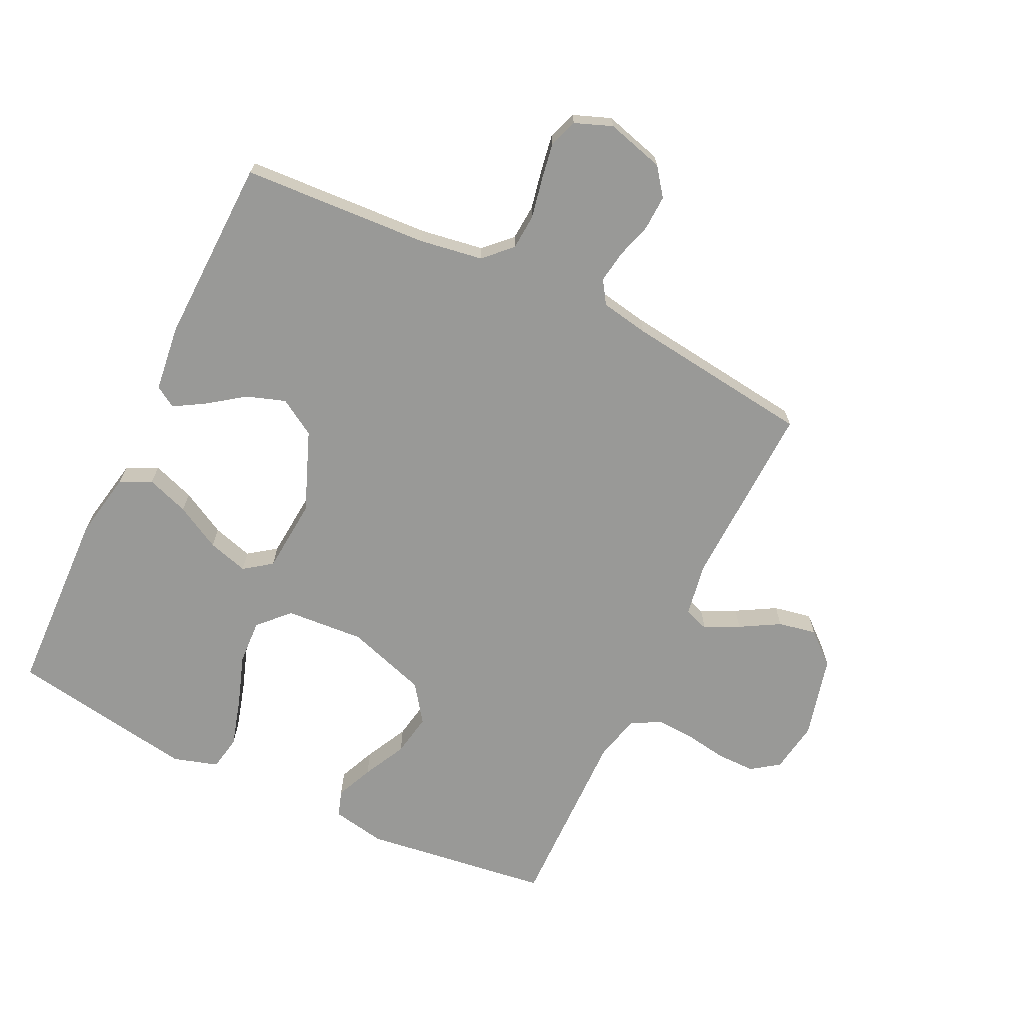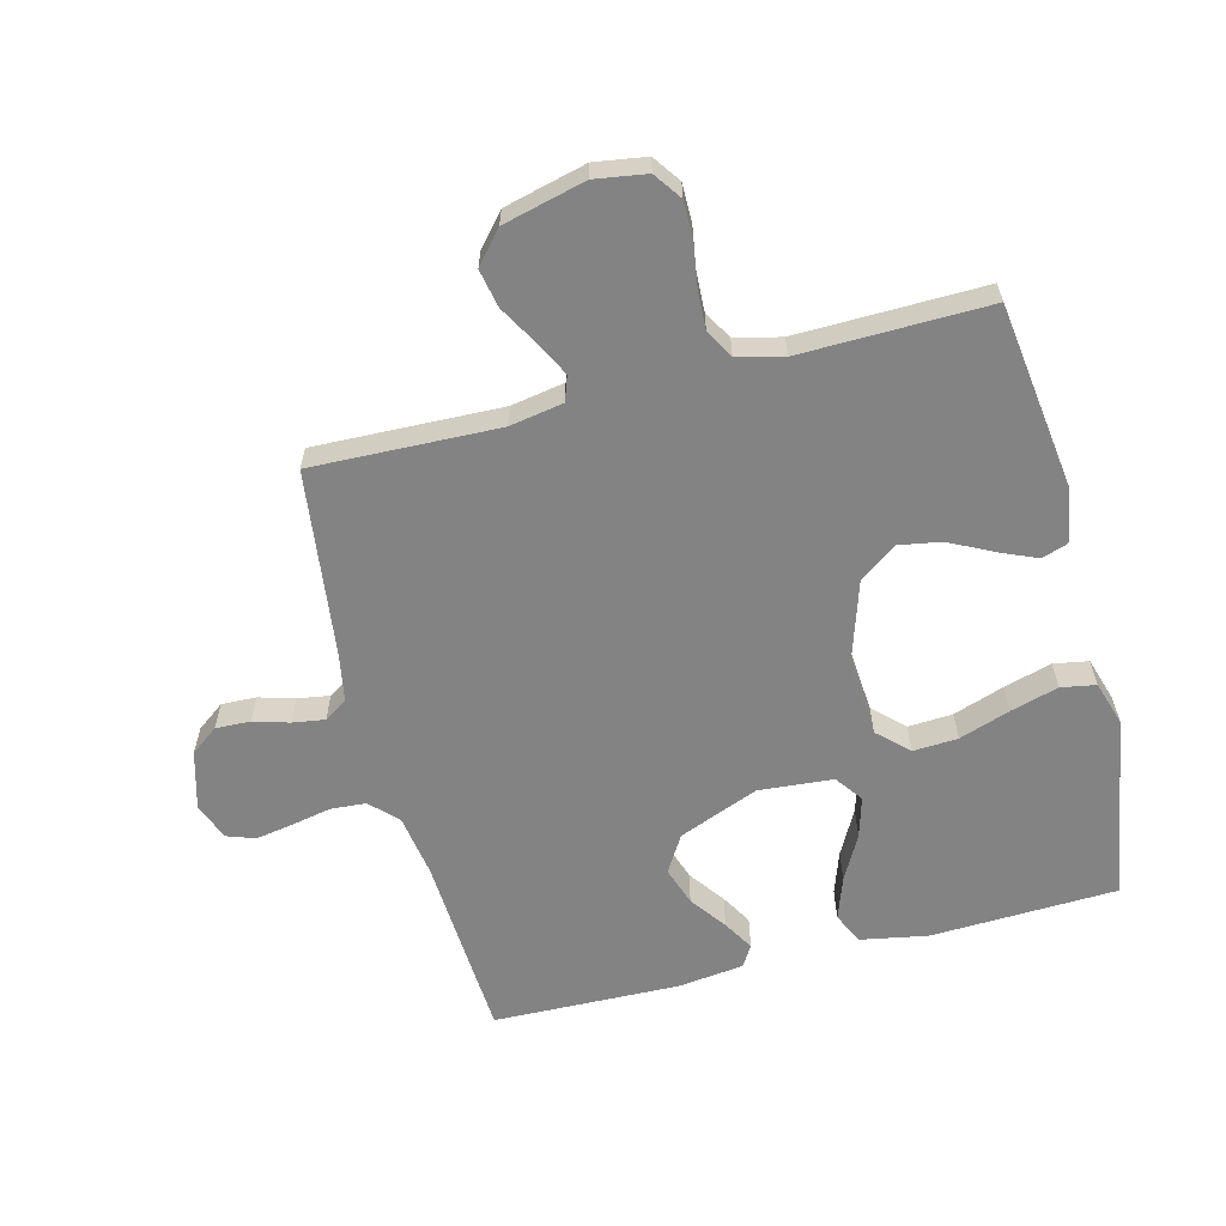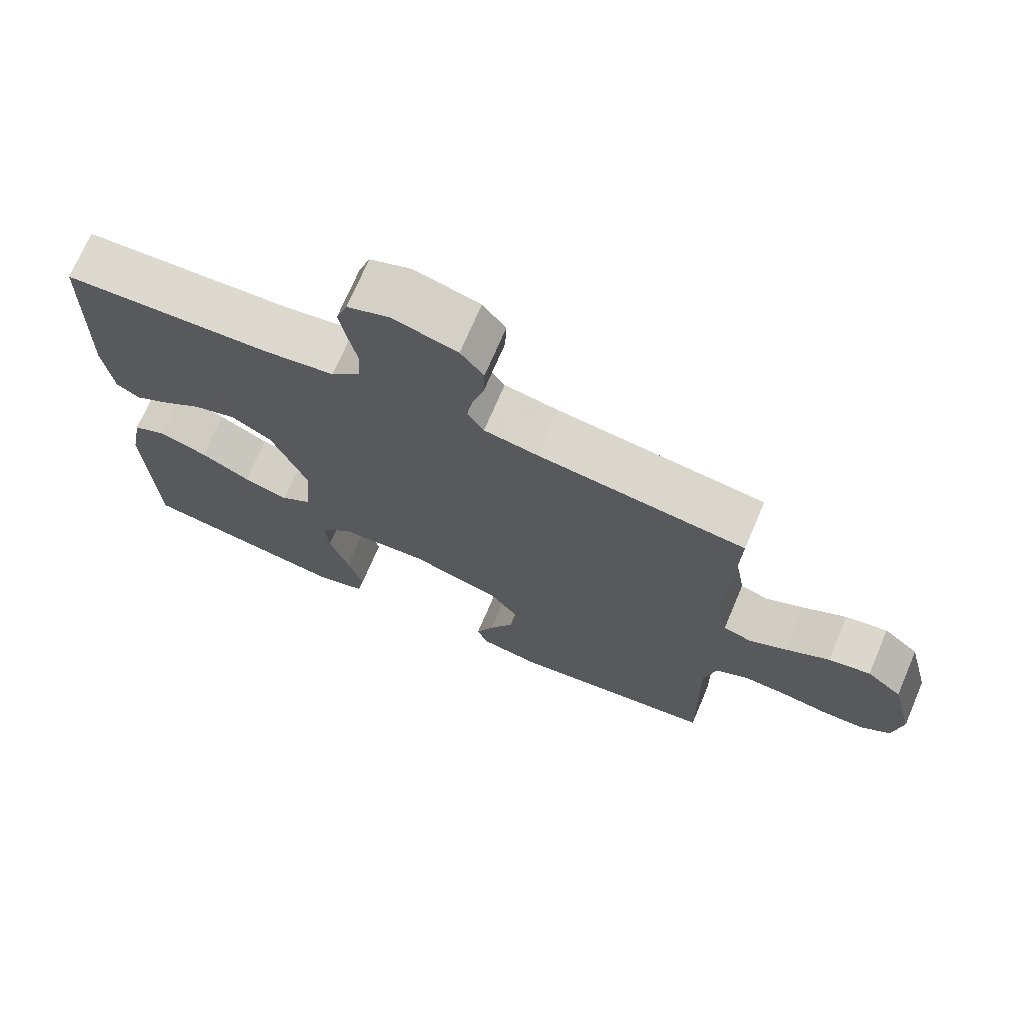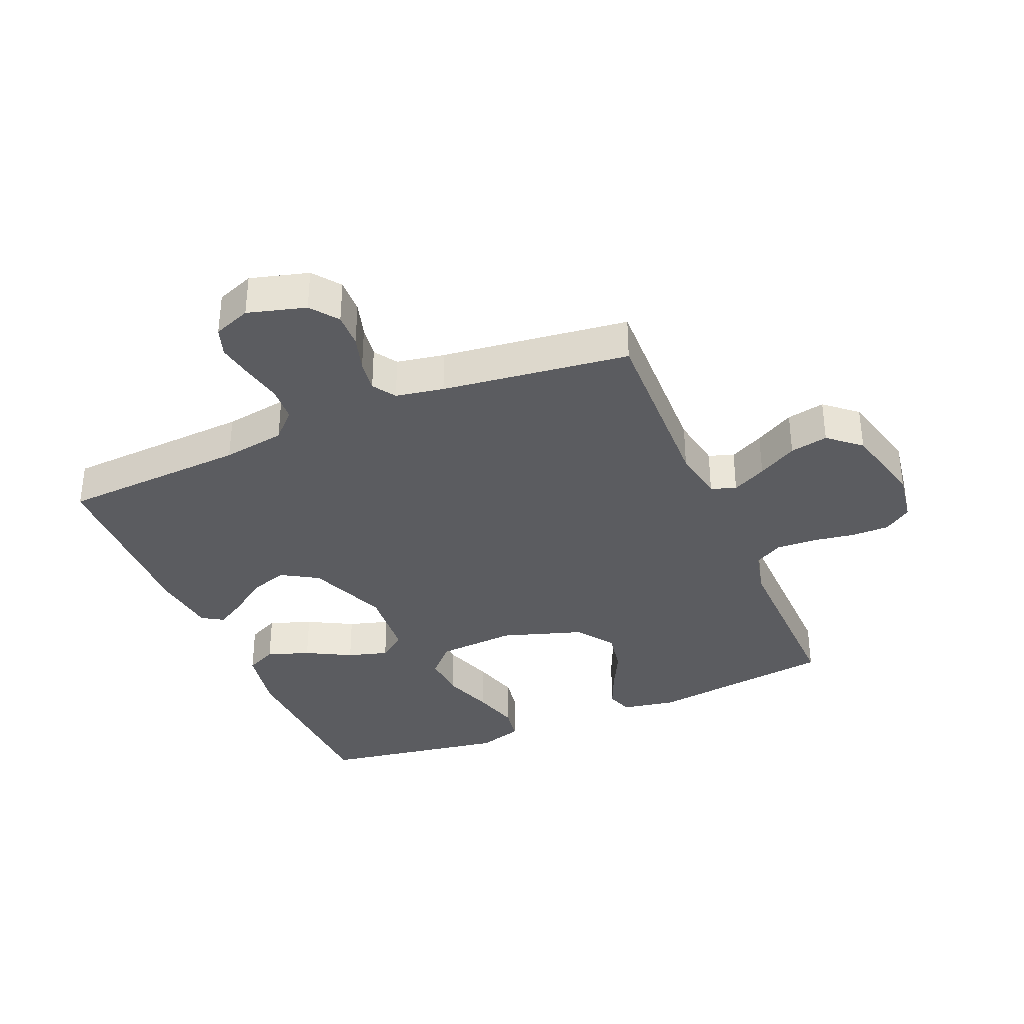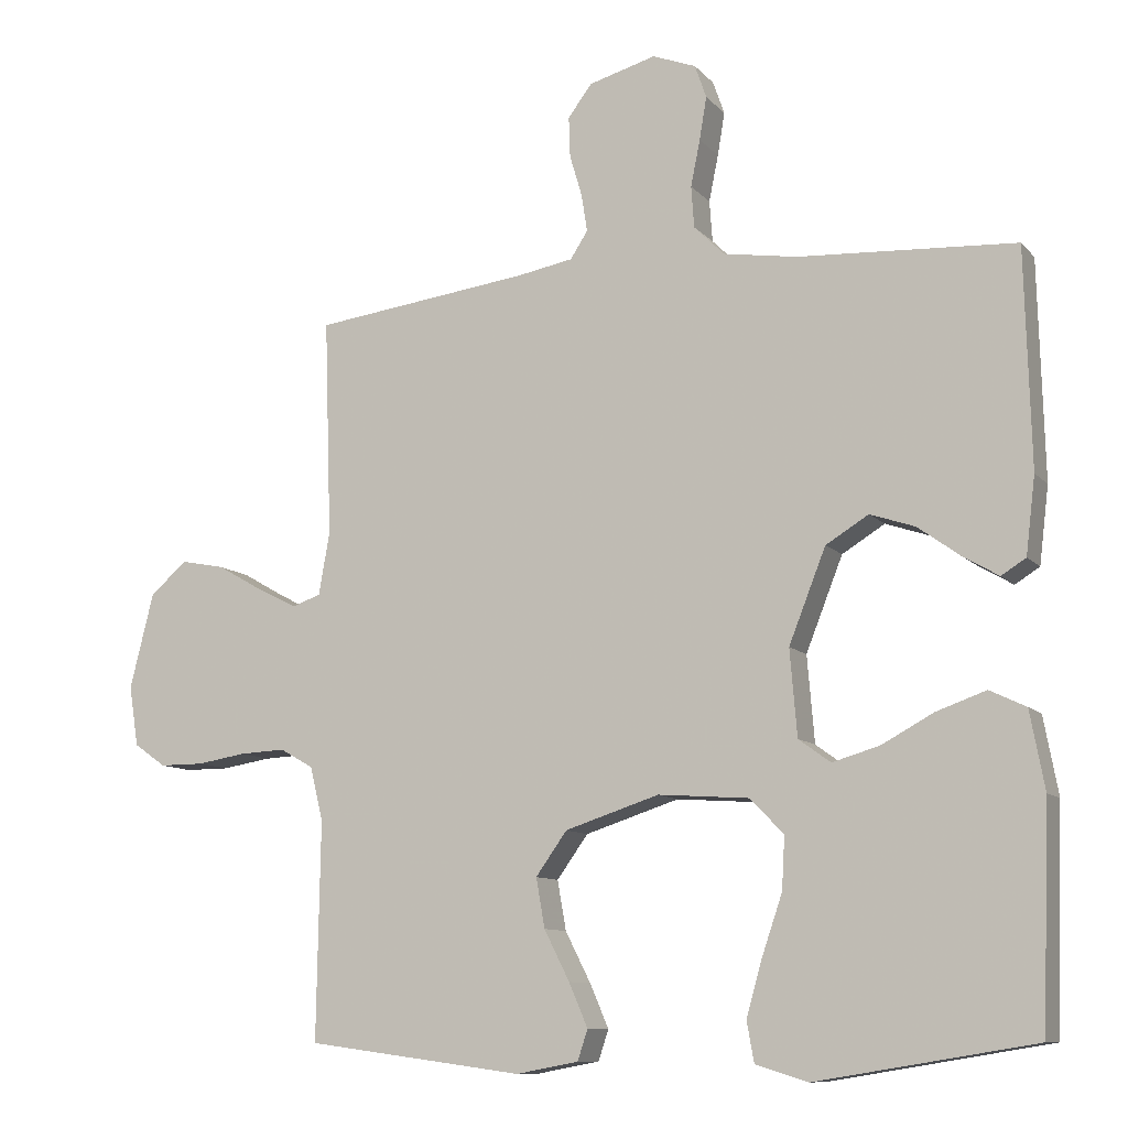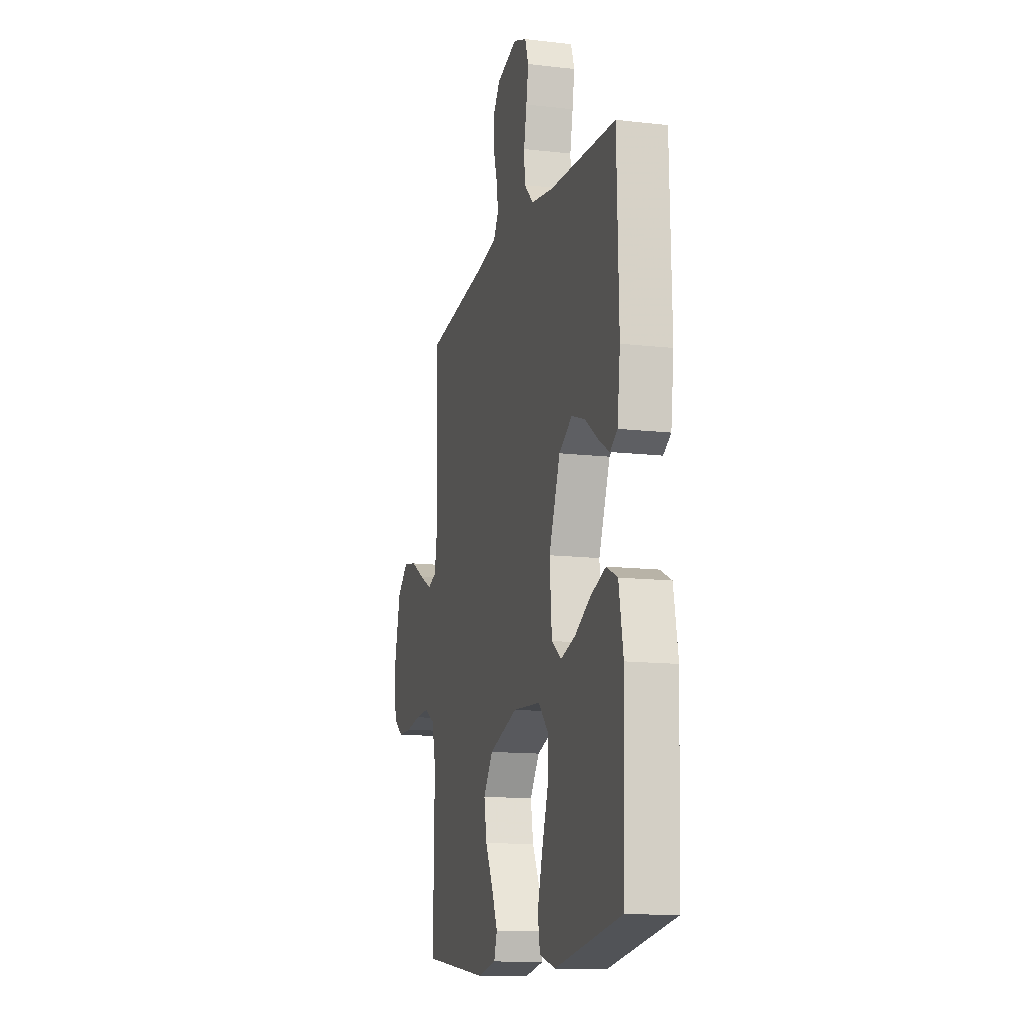
<metadata>
{"format":"obj","ext":"obj","renderer":"f3d","projection":"perspective","resolution":1024,"background":"white","views":[{"elev":-68.8,"azim":-25.7,"up":"+Y"},{"elev":-61.2,"azim":104.5,"up":"+Y"},{"elev":71.8,"azim":23.1,"up":"+Z"},{"elev":-35.2,"azim":23.0,"up":"+Y"},{"elev":-10.1,"azim":-156.4,"up":"+Z"},{"elev":-13.3,"azim":-104.8,"up":"+Z"}]}
</metadata>
<code>
v 0.5 0.07 0.5
v 0.49 0.07 0.2
v 0.505 0.07 0.114
v 0.545 0.07 0.1
v 0.6 0.07 0.128
v 0.663 0.07 0.164
v 0.724 0.07 0.176
v 0.775 0.07 0.132
v 0.808 0.07 0
v 0.795 0.07 -0.083
v 0.751 0.07 -0.114
v 0.69 0.07 -0.114
v 0.622 0.07 -0.103
v 0.559 0.07 -0.1
v 0.513 0.07 -0.126
v 0.495 0.07 -0.2
v 0.5 0.07 -0.5
v 0.2 0.07 -0.54
v 0.114 0.07 -0.524
v 0.1 0.07 -0.482
v 0.126 0.07 -0.422
v 0.161 0.07 -0.353
v 0.173 0.07 -0.285
v 0.13 0.07 -0.225
v 0 0.07 -0.183
v -0.126 0.07 -0.192
v -0.172 0.07 -0.24
v -0.168 0.07 -0.312
v -0.14 0.07 -0.394
v -0.118 0.07 -0.471
v -0.128 0.07 -0.527
v -0.2 0.07 -0.549
v -0.5 0.07 -0.5
v -0.511 0.07 -0.2
v -0.491 0.07 -0.093
v -0.441 0.07 -0.069
v -0.373 0.07 -0.093
v -0.301 0.07 -0.132
v -0.236 0.07 -0.151
v -0.192 0.07 -0.119
v -0.182 0.07 0
v -0.233 0.07 0.129
v -0.292 0.07 0.165
v -0.354 0.07 0.144
v -0.412 0.07 0.102
v -0.461 0.07 0.073
v -0.495 0.07 0.094
v -0.508 0.07 0.2
v -0.5 0.07 0.5
v -0.2 0.07 0.517
v -0.099 0.07 0.533
v -0.057 0.07 0.575
v -0.053 0.07 0.632
v -0.066 0.07 0.696
v -0.076 0.07 0.755
v -0.06 0.07 0.801
v 0 0.07 0.824
v 0.093 0.07 0.798
v 0.126 0.07 0.754
v 0.124 0.07 0.698
v 0.107 0.07 0.641
v 0.099 0.07 0.589
v 0.123 0.07 0.552
v 0.2 0.07 0.538
v 0.5 0 0.5
v 0.49 0 0.2
v 0.505 0 0.114
v 0.545 0 0.1
v 0.6 0 0.128
v 0.663 0 0.164
v 0.724 0 0.176
v 0.775 0 0.132
v 0.808 0 0
v 0.795 0 -0.083
v 0.751 0 -0.114
v 0.69 0 -0.114
v 0.622 0 -0.103
v 0.559 0 -0.1
v 0.513 0 -0.126
v 0.495 0 -0.2
v 0.5 0 -0.5
v 0.2 0 -0.54
v 0.114 0 -0.524
v 0.1 0 -0.482
v 0.126 0 -0.422
v 0.161 0 -0.353
v 0.173 0 -0.285
v 0.13 0 -0.225
v 0 0 -0.183
v -0.126 0 -0.192
v -0.172 0 -0.24
v -0.168 0 -0.312
v -0.14 0 -0.394
v -0.118 0 -0.471
v -0.128 0 -0.527
v -0.2 0 -0.549
v -0.5 0 -0.5
v -0.511 0 -0.2
v -0.491 0 -0.093
v -0.441 0 -0.069
v -0.373 0 -0.093
v -0.301 0 -0.132
v -0.236 0 -0.151
v -0.192 0 -0.119
v -0.182 0 0
v -0.233 0 0.129
v -0.292 0 0.165
v -0.354 0 0.144
v -0.412 0 0.102
v -0.461 0 0.073
v -0.495 0 0.094
v -0.508 0 0.2
v -0.5 0 0.5
v -0.2 0 0.517
v -0.099 0 0.533
v -0.057 0 0.575
v -0.053 0 0.632
v -0.066 0 0.696
v -0.076 0 0.755
v -0.06 0 0.801
v 0 0 0.824
v 0.093 0 0.798
v 0.126 0 0.754
v 0.124 0 0.698
v 0.107 0 0.641
v 0.099 0 0.589
v 0.123 0 0.552
v 0.2 0 0.538
f 59 60 61
f 58 59 61
f 57 58 61
f 56 57 61
f 55 56 61
f 54 55 61
f 53 54 61
f 52 53 61 62
f 51 52 62 63
f 48 49 50
f 47 48 50
f 46 47 50
f 45 46 50
f 44 45 50
f 51 63 64
f 50 51 64
f 44 50 64
f 43 44 64
f 36 37 38
f 35 36 38
f 34 35 38
f 33 34 38
f 32 33 38
f 31 32 38
f 30 31 38
f 29 30 38
f 28 29 38
f 27 28 38 39
f 26 27 39 40
f 20 21 22
f 19 20 22
f 18 19 22
f 17 18 22
f 16 17 22
f 15 16 22 23
f 14 15 23 24
f 11 12 13
f 10 11 13
f 9 10 13
f 8 9 13
f 7 8 13
f 6 7 13
f 5 6 13
f 4 5 13 14
f 14 24 25
f 4 14 25
f 3 4 25
f 64 1 2
f 43 64 2
f 42 43 2
f 26 40 41
f 25 26 41
f 25 41 42
f 3 25 42
f 2 3 42
f 125 124 123
f 125 123 122
f 125 122 121
f 125 121 120
f 125 120 119
f 125 119 118
f 125 118 117
f 126 125 117 116
f 127 126 116 115
f 114 113 112
f 114 112 111
f 114 111 110
f 114 110 109
f 114 109 108
f 128 127 115
f 128 115 114
f 128 114 108
f 128 108 107
f 102 101 100
f 102 100 99
f 102 99 98
f 102 98 97
f 102 97 96
f 102 96 95
f 102 95 94
f 102 94 93
f 102 93 92
f 103 102 92 91
f 104 103 91 90
f 86 85 84
f 86 84 83
f 86 83 82
f 86 82 81
f 86 81 80
f 87 86 80 79
f 88 87 79 78
f 77 76 75
f 77 75 74
f 77 74 73
f 77 73 72
f 77 72 71
f 77 71 70
f 77 70 69
f 78 77 69 68
f 89 88 78
f 89 78 68
f 89 68 67
f 66 65 128
f 66 128 107
f 66 107 106
f 105 104 90
f 105 90 89
f 106 105 89
f 106 89 67
f 106 67 66
f 1 65 66 2
f 2 66 67 3
f 3 67 68 4
f 4 68 69 5
f 5 69 70 6
f 6 70 71 7
f 7 71 72 8
f 8 72 73 9
f 9 73 74 10
f 10 74 75 11
f 11 75 76 12
f 12 76 77 13
f 13 77 78 14
f 14 78 79 15
f 15 79 80 16
f 16 80 81 17
f 17 81 82 18
f 18 82 83 19
f 19 83 84 20
f 20 84 85 21
f 21 85 86 22
f 22 86 87 23
f 23 87 88 24
f 24 88 89 25
f 25 89 90 26
f 26 90 91 27
f 27 91 92 28
f 28 92 93 29
f 29 93 94 30
f 30 94 95 31
f 31 95 96 32
f 32 96 97 33
f 33 97 98 34
f 34 98 99 35
f 35 99 100 36
f 36 100 101 37
f 37 101 102 38
f 38 102 103 39
f 39 103 104 40
f 40 104 105 41
f 41 105 106 42
f 42 106 107 43
f 43 107 108 44
f 44 108 109 45
f 45 109 110 46
f 46 110 111 47
f 47 111 112 48
f 48 112 113 49
f 49 113 114 50
f 50 114 115 51
f 51 115 116 52
f 52 116 117 53
f 53 117 118 54
f 54 118 119 55
f 55 119 120 56
f 56 120 121 57
f 57 121 122 58
f 58 122 123 59
f 59 123 124 60
f 60 124 125 61
f 61 125 126 62
f 62 126 127 63
f 63 127 128 64
f 64 128 65 1

</code>
